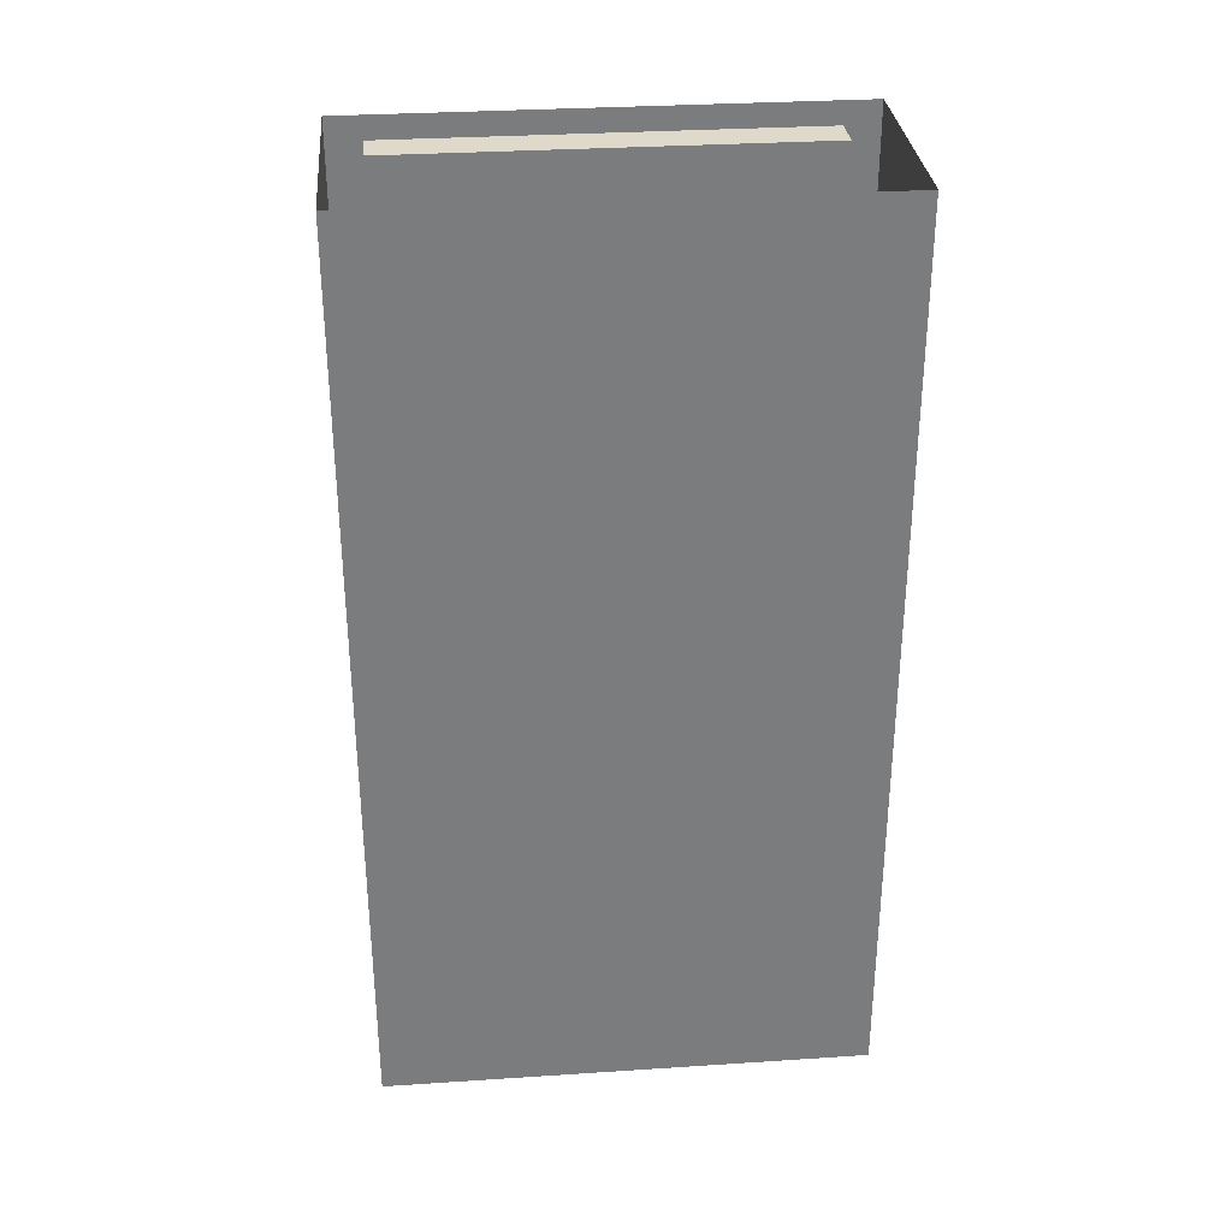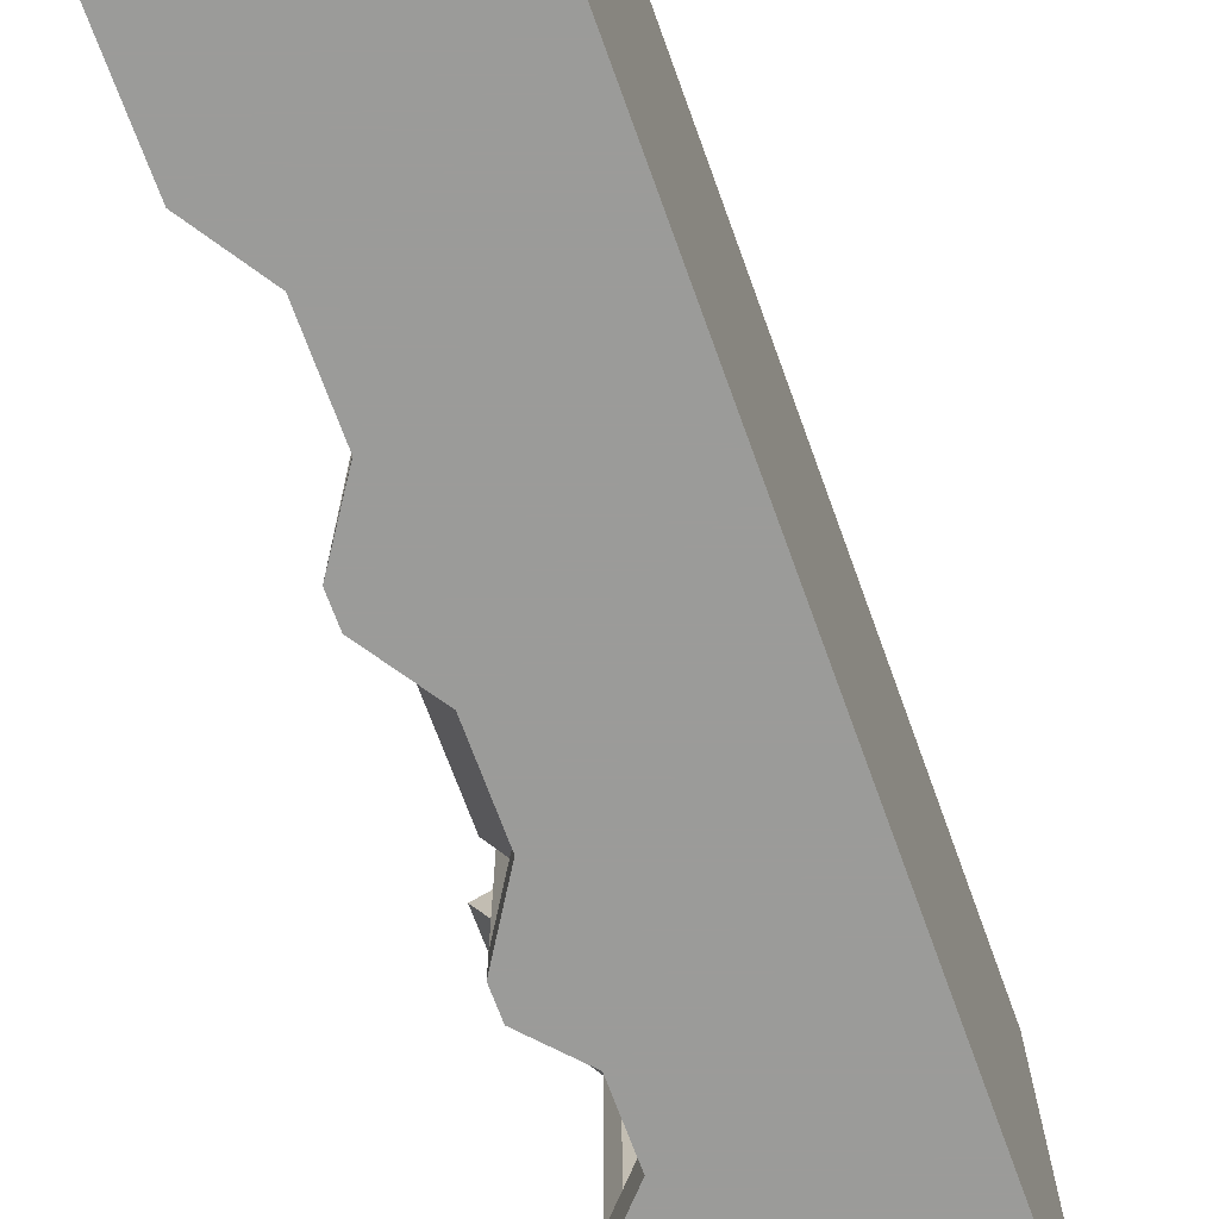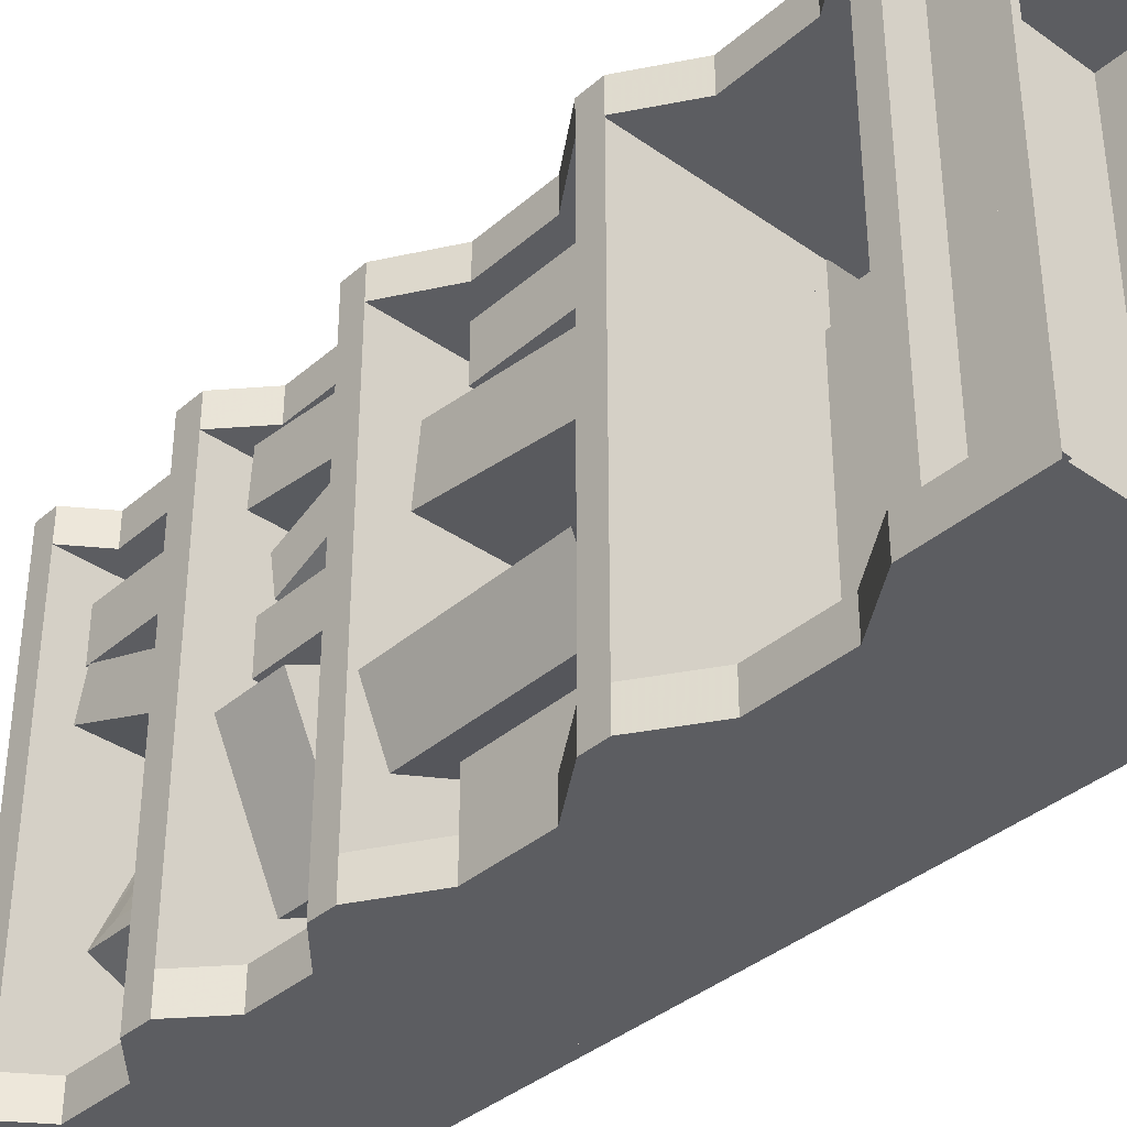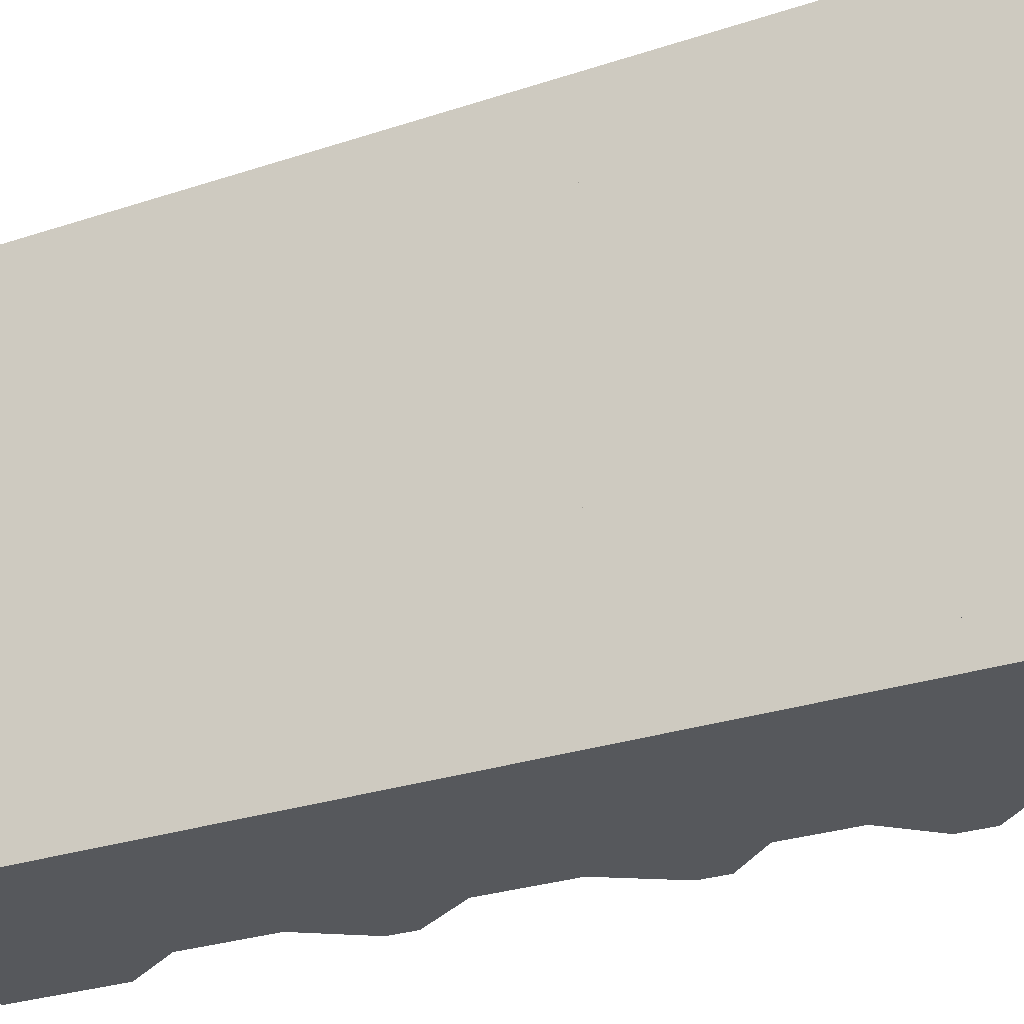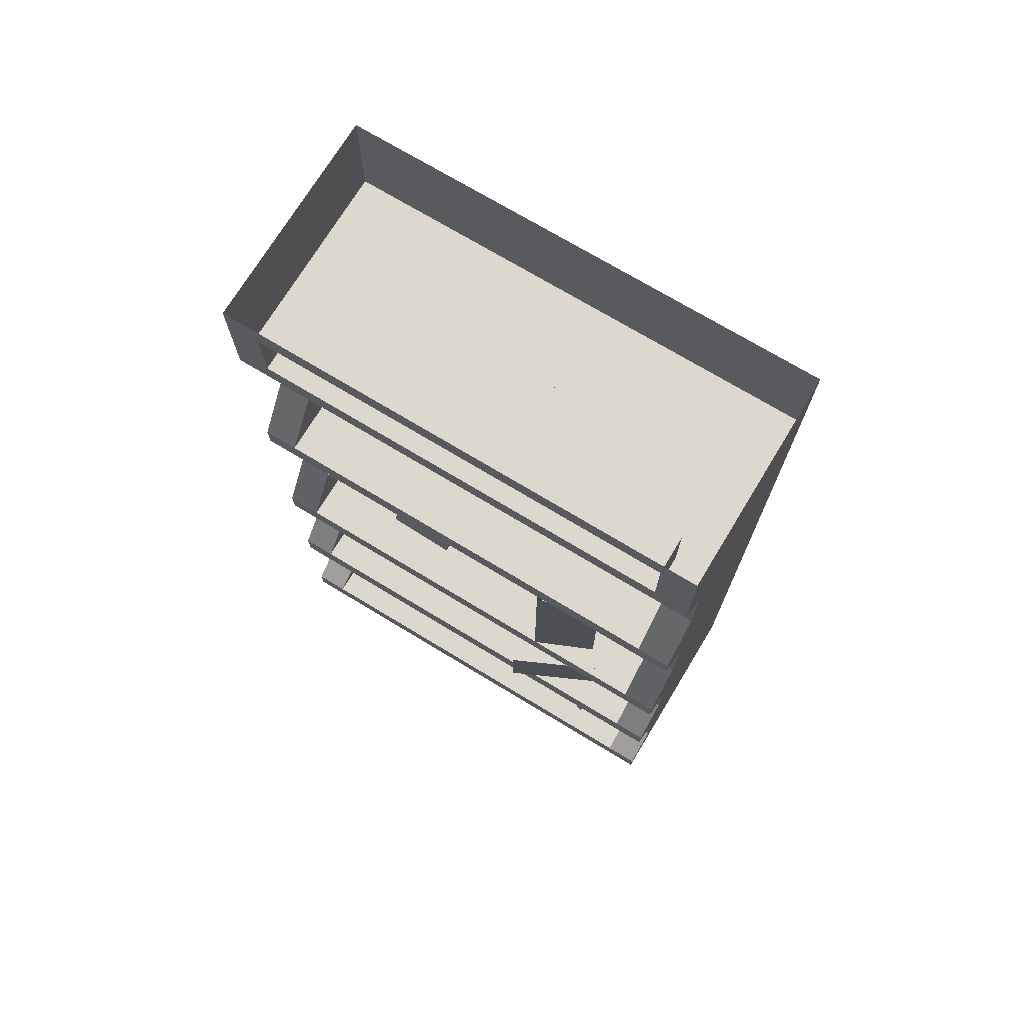
<metadata>
{"format":"obj","ext":"obj","renderer":"f3d","projection":"perspective","resolution":1024,"background":"white","views":[{"elev":31.7,"azim":-95.3,"up":"+Y"},{"elev":-69.6,"azim":-160.1,"up":"+Z"},{"elev":-37.1,"azim":137.9,"up":"+Z"},{"elev":-28.2,"azim":-63.3,"up":"+Z"},{"elev":72.6,"azim":121.2,"up":"+Y"}]}
</metadata>
<code>
v -0.5 -0.6953 -0.5
v -0.5 -0.6953 0.5
v -0.5 -0.6406 0.5
v -0.5 -0.6406 -0.5
v -0.04688 -0.6406 -0.5
v -0.04688 -0.6953 -0.5
v -0.04688 -0.6953 0.5
v -0.04688 -0.6406 0.5
v -0.125 -0.5234 0.5
v -0.5 -0.2266 0.5
v -0.5 -0.2266 -0.5
v -0.125 -0.3438 -0.5
v -0.125 -0.5234 -0.5
v -0.04688 -0.6406 -0.4297
v -0.125 -0.5234 -0.4297
v -0.5 -0.6406 -0.4297
v -0.5 -0.2266 -0.4297
v -0.125 -0.3438 -0.4297
v -0.04688 -0.2266 -0.4297
v -0.04688 -0.2266 -0.5
v -0.5 0 -0.5
v -0.04688 0 -0.5
v -0.04688 -0.04688 -0.4297
v -0.04688 -0.1797 -0.4297
v -0.04688 -0.1797 0.4297
v -0.04688 -0.2266 0.5
v -0.5 0 0.5
v -0.5 -0.2578 -0.05469
v -0.5 -0.3438 -0.05469
v -0.1641 -0.3359 -0.05469
v -0.1641 -0.2578 -0.05469
v -0.125 -0.2266 -0.05469
v -0.5 -0.2266 -0.05469
v -0.5 -0.2266 -0.4375
v -0.125 -0.2266 -0.4297
v -0.125 -0.3672 -0.05469
v -0.125 -0.3672 -0.4297
v -0.5 -0.3672 -0.05469
v -0.5 -0.3672 -0.4297
v -0.3984 -1.078 -0.08594
v -0.4297 -1.078 -0.1562
v -0.125 -1.078 -0.2734
v -0.08594 -1.078 -0.2031
v -0.03906 -1.078 -0.1875
v -0.3828 -1.078 -0.05469
v -0.3828 -0.6953 -0.05469
v -0.03906 -0.6953 -0.1875
v -0.09375 -1.078 -0.3125
v -0.09375 -0.6953 -0.3125
v -0.4375 -1.078 -0.1875
v -0.4375 -0.6953 -0.1875
v -0.5 -0.9844 -0.3594
v -0.5 -0.9844 -0.3984
v -0.1641 -0.9844 -0.3984
v -0.1641 -0.9844 -0.3594
v -0.125 -0.9844 -0.3281
v -0.5 -0.9844 -0.3281
v -0.5 -0.6953 -0.3281
v -0.125 -0.6953 -0.3281
v -0.125 -0.9844 -0.4297
v -0.125 -0.6953 -0.4297
v -0.5 -0.9844 -0.4297
v -0.5 -0.6953 -0.4297
v -0.5 -0.9844 0.3203
v -0.5 -0.9844 0.2891
v -0.1641 -0.9844 0.2891
v -0.1641 -0.9844 0.3203
v -0.125 -0.9844 0.3594
v -0.5 -0.9844 0.3594
v -0.5 -0.6953 0.3594
v -0.125 -0.6953 0.3594
v -0.125 -0.9844 0.25
v -0.125 -0.6953 0.25
v -0.5 -0.9844 0.25
v -0.5 -0.6953 0.25
v -0.04688 0 0.5
v -0.04688 -0.04688 0.4297
v -0.125 -0.04688 0.4297
v -0.125 -0.04688 -0.4297
v -0.125 -0.1797 -0.4297
v -0.5 -1.164 -0.5
v -0.5 -1.109 -0.5
v -0.04688 -1.109 -0.5
v -0.04688 -1.164 -0.5
v -0.04688 -1.164 0.5
v -0.5 -1.164 0.5
v -0.5 -1.109 0.5
v -0.04688 -1.109 0.5
v -0.125 -0.9844 0.5
v -0.125 -0.8125 -0.5
v -0.125 -0.9844 -0.5
v -0.04688 -1.109 -0.4297
v -0.5 -1.109 -0.4297
v -0.125 -0.8125 -0.4297
v -0.04688 -0.6953 -0.4297
v -0.5 -1.531 -0.5
v -0.5 -1.469 -0.5
v -0.04688 -1.469 -0.5
v -0.04688 -1.531 -0.5
v -0.04688 -1.531 0.5
v -0.5 -1.531 0.5
v -0.5 -1.469 0.5
v -0.5 -1.047 0.5
v -0.5 -1.047 -0.5
v -0.04688 -1.469 0.5
v -0.125 -1.617 0.5
v -0.04688 -1.531 0.4297
v -0.125 -1.617 0.4297
v -0.5 -1.531 0.4297
v -0.5 -1.82 0.4297
v -0.125 -1.766 0.4297
v -0.04688 -1.82 0.4297
v -0.04688 -1.82 0.5
v -0.125 -1.766 0.5
v -0.5 -1.82 0.5
v -0.04688 -1.875 0.5
v -0.04688 -1.875 -0.5
v -0.04688 -1.82 -0.5
v -0.5 -1.875 -0.5
v -0.5 -1.82 -0.5
v -0.125 -1.766 -0.5
v -0.04688 -1.82 -0.4297
v -0.125 -1.766 -0.4297
v -0.5 -1.82 -0.4297
v -0.5 -1.531 -0.4297
v -0.125 -1.617 -0.4297
v -0.04688 -1.531 -0.4297
v -0.125 -1.617 -0.5
v -0.125 -0.1797 0.4297
v -0.5 -1.875 0.5
v -0.125 -0.8125 0.4297
v -0.125 -0.9844 0.4297
v -0.5 -1.109 0.4297
v -0.5 -0.6953 0.4297
v -0.04688 -0.6953 0.4297
v -0.125 -0.8125 0.5
v -0.04688 -1.109 0.4297
v -0.125 -0.3438 0.4297
v -0.125 -0.5234 0.4297
v -0.5 -0.6406 0.4297
v -0.5 -0.2266 0.4297
v -0.04688 -0.2266 0.4297
v -0.125 -0.3438 0.5
v -0.04688 -0.6406 0.4297
v -0.5 -1.164 -0.4297
v -0.5 -1.469 -0.4297
v -0.125 -1.383 -0.4297
v -0.125 -1.25 -0.4297
v -0.04688 -1.164 -0.4297
v -0.125 -1.25 -0.5
v -0.125 -1.383 -0.5
v -0.04688 -1.469 -0.4297
v -0.125 -1.25 0.4297
v -0.125 -1.383 0.4297
v -0.5 -1.469 0.4297
v -0.5 -1.164 0.4297
v -0.04688 -1.164 0.4297
v -0.125 -1.25 0.5
v -0.125 -1.383 0.5
v -0.04688 -1.469 0.4297
v -0.5 -1.414 0.08594
v -0.5 -1.414 0.04688
v -0.1641 -1.414 0.04688
v -0.1641 -1.414 0.08594
v -0.125 -1.414 0.1172
v -0.5 -1.414 0.1172
v -0.5 -1.164 0.1172
v -0.125 -1.164 0.1172
v -0.125 -1.414 0.01562
v -0.125 -1.164 0.01562
v -0.5 -1.414 0.01562
v -0.5 -1.164 0.01562
v -0.5 -1.383 0.1797
v -0.5 -1.383 0.1562
v -0.1641 -1.383 0.1562
v -0.1641 -1.383 0.1797
v -0.125 -1.391 0.2109
v -0.5 -1.391 0.2109
v -0.5 -1.188 0.2891
v -0.125 -1.188 0.2891
v -0.125 -1.375 0.125
v -0.125 -1.164 0.2109
v -0.5 -1.375 0.125
v -0.5 -1.164 0.2109
v -0.5 -1.445 0.4062
v -0.5 -1.445 0.3516
v -0.1641 -1.445 0.3516
v -0.1641 -1.445 0.4062
v -0.125 -1.445 0.4297
v -0.5 -1.445 0.4297
v -0.5 -1.164 0.4062
v -0.125 -1.164 0.4062
v -0.125 -1.453 0.3203
v -0.125 -1.172 0.2891
v -0.5 -1.453 0.3203
v -0.5 -1.172 0.2891
v -0.2109 -1.578 0.02344
v -0.2109 -1.609 0.02344
v -0.07812 -1.609 -0.2812
v -0.07812 -1.578 -0.2812
v -0.0625 -1.531 -0.3203
v -0.2109 -1.531 0.02344
v -0.4766 -1.531 -0.09375
v -0.3203 -1.531 -0.4375
v -0.0625 -1.648 -0.3203
v -0.3203 -1.648 -0.4375
v -0.2109 -1.648 0.02344
v -0.4766 -1.648 -0.09375
v -0.1641 -1.828 0.1797
v -0.1641 -1.82 0.2188
v -0.5 -1.82 0.2188
v -0.5 -1.828 0.1797
v -0.5 -1.836 0.1562
v -0.125 -1.836 0.1562
v -0.125 -1.812 0.25
v -0.5 -1.812 0.25
v -0.125 -1.531 0.1484
v -0.125 -1.562 0.04688
v -0.5 -1.562 0.04688
v -0.5 -1.531 0.1484
v -0.5 -1.82 0.3203
v -0.5 -1.82 0.2891
v -0.1641 -1.82 0.2891
v -0.1641 -1.82 0.3203
v -0.125 -1.82 0.3594
v -0.5 -1.82 0.3594
v -0.5 -1.531 0.3594
v -0.125 -1.531 0.3594
v -0.125 -1.82 0.25
v -0.125 -1.531 0.25
v -0.5 -1.82 0.25
v -0.5 -1.531 0.25
v -0.5 -1.086 0.2188
v -0.5 -1.086 0.1484
v -0.1641 -1.086 0.1484
v -0.1641 -1.086 0.2188
v -0.125 -1.078 0.25
v -0.5 -1.078 0.25
v -0.5 -0.6953 0.2109
v -0.125 -0.6953 0.2109
v -0.125 -1.094 0.1094
v -0.125 -0.7109 0.0625
v -0.5 -1.094 0.1094
v -0.5 -0.7109 0.0625
v -0.3281 -1.203 0.007812
v -0.3281 -1.273 0.007812
v -0.02344 -1.273 -0.1406
v -0.02344 -1.203 -0.1406
v 0.007812 -1.164 -0.1562
v -0.3281 -1.164 0.007812
v -0.4531 -1.164 -0.25
v -0.1094 -1.164 -0.4062
v -0.1406 -1.203 -0.3906
v -0.4531 -1.203 -0.25
v -0.4531 -1.273 -0.25
v -0.1406 -1.273 -0.3906
v -0.4531 -1.305 -0.25
v -0.1094 -1.305 -0.4062
v -0.3281 -1.305 0.007812
v 0.007812 -1.305 -0.1562
f 1 2 3
f 1 3 4
f 3 10 4
f 4 10 11
f 5 13 14
f 14 13 15
f 14 15 16
f 16 15 17
f 17 15 18
f 17 18 19
f 19 18 20
f 20 18 12
f 20 22 23
f 20 23 24
f 20 24 25
f 20 25 26
f 11 10 27
f 11 27 21
f 76 26 25
f 76 25 77
f 76 77 22
f 22 77 23
f 87 2 82
f 82 2 1
f 83 91 92
f 92 91 60
f 92 60 93
f 93 60 63
f 63 60 94
f 63 94 95
f 95 94 6
f 6 94 90
f 96 101 102
f 96 102 97
f 97 102 103
f 97 103 104
f 100 106 107
f 107 106 108
f 107 108 109
f 109 108 110
f 110 108 111
f 110 111 112
f 112 111 113
f 113 111 114
f 113 116 117
f 113 117 118
f 118 121 122
f 122 121 123
f 122 123 124
f 124 123 125
f 125 123 126
f 125 126 127
f 127 126 99
f 99 126 128
f 96 120 101
f 101 120 115
f 106 114 108
f 108 114 111
f 6 5 8
f 6 8 7
f 84 83 88
f 84 88 85
f 99 98 105
f 99 105 100
f 116 130 119
f 116 119 117
f 130 115 119
f 119 115 120
f 60 91 90
f 60 90 94
f 131 132 133
f 131 133 134
f 131 134 135
f 131 135 136
f 131 136 89
f 131 89 132
f 132 89 88
f 132 88 137
f 132 137 133
f 135 7 136
f 15 13 12
f 15 12 18
f 138 139 140
f 138 140 141
f 138 141 142
f 138 142 143
f 138 143 9
f 138 9 139
f 139 9 8
f 139 8 144
f 139 144 140
f 142 26 143
f 145 146 147
f 145 147 148
f 145 148 149
f 149 148 84
f 84 148 150
f 98 151 152
f 152 151 147
f 152 147 146
f 147 151 150
f 147 150 148
f 153 154 155
f 153 155 156
f 153 156 157
f 153 157 158
f 153 158 159
f 153 159 154
f 154 159 105
f 154 105 160
f 154 160 155
f 157 85 158
f 123 121 128
f 123 128 126
f 1 4 5
f 1 5 6
f 2 7 3
f 3 7 8
f 3 8 9
f 3 9 10
f 4 11 12
f 4 12 13
f 4 13 5
f 20 12 11
f 20 11 21
f 20 21 22
f 76 27 10
f 76 10 26
f 81 82 83
f 81 83 84
f 86 85 87
f 87 85 88
f 87 88 89
f 87 89 2
f 82 1 90
f 82 90 91
f 82 91 83
f 6 90 1
f 96 97 98
f 96 98 99
f 100 105 102
f 100 102 101
f 100 101 106
f 113 114 115
f 113 115 116
f 118 117 119
f 118 119 120
f 118 120 121
f 99 128 96
f 96 128 120
f 101 115 114
f 101 114 106
f 79 78 129
f 79 129 80
f 116 115 130
f 136 7 2
f 136 2 89
f 143 26 10
f 143 10 9
f 84 150 81
f 81 150 97
f 97 150 151
f 97 151 98
f 158 85 86
f 158 86 159
f 159 86 102
f 159 102 105
f 128 121 120
f 1 6 7
f 1 7 2
f 20 26 11
f 11 26 10
f 23 77 78
f 23 78 79
f 23 79 80
f 23 80 24
f 81 84 85
f 81 85 86
f 96 99 100
f 96 100 101
f 25 129 78
f 25 78 77
f 28 29 30
f 28 30 31
f 40 41 42
f 40 42 43
f 52 53 54
f 52 54 55
f 64 65 66
f 64 66 67
f 161 162 163
f 161 163 164
f 173 174 175
f 173 175 176
f 185 186 187
f 185 187 188
f 197 198 199
f 197 199 200
f 209 210 211
f 209 211 212
f 221 222 223
f 221 223 224
f 233 234 235
f 233 235 236
f 245 246 247
f 245 247 248
f 254 253 255
f 255 253 256
f 28 31 32
f 28 32 33
f 33 32 34
f 34 32 35
f 35 32 36
f 35 36 37
f 37 36 38
f 37 38 39
f 31 30 36
f 31 36 32
f 36 30 29
f 36 29 38
f 52 55 56
f 52 56 57
f 57 56 58
f 58 56 59
f 59 56 60
f 59 60 61
f 61 60 62
f 61 62 63
f 55 54 60
f 55 60 56
f 60 54 53
f 60 53 62
f 221 224 225
f 221 225 226
f 226 225 227
f 227 225 228
f 228 225 229
f 228 229 230
f 230 229 231
f 230 231 232
f 224 223 229
f 224 229 225
f 229 223 222
f 229 222 231
f 40 43 44
f 40 44 45
f 45 44 46
f 46 44 47
f 49 48 50
f 49 50 51
f 43 42 48
f 43 48 44
f 48 42 41
f 48 41 50
f 47 44 48
f 47 48 49
f 64 67 68
f 64 68 69
f 69 68 70
f 70 68 71
f 73 72 74
f 73 74 75
f 67 66 72
f 67 72 68
f 72 66 65
f 72 65 74
f 71 68 72
f 71 72 73
f 161 164 165
f 161 165 166
f 166 165 167
f 167 165 168
f 170 169 171
f 170 171 172
f 169 163 162
f 169 162 171
f 164 163 169
f 164 169 165
f 204 201 205
f 204 205 206
f 168 165 169
f 168 169 170
f 173 176 177
f 173 177 178
f 178 177 179
f 179 177 180
f 182 181 183
f 182 183 184
f 181 175 174
f 181 174 183
f 176 175 181
f 176 181 177
f 180 177 181
f 180 181 182
f 185 188 189
f 185 189 190
f 190 189 191
f 191 189 192
f 194 193 195
f 194 195 196
f 193 187 186
f 193 186 195
f 188 187 193
f 188 193 189
f 192 189 193
f 192 193 194
f 197 200 201
f 197 201 202
f 202 201 203
f 203 201 204
f 206 205 207
f 206 207 208
f 200 199 205
f 200 205 201
f 205 199 198
f 205 198 207
f 209 212 213
f 209 213 214
f 209 214 210
f 210 214 215
f 210 215 216
f 210 216 211
f 218 214 213
f 218 213 219
f 215 217 220
f 215 220 216
f 217 215 214
f 217 214 218
f 233 236 237
f 233 237 238
f 236 235 241
f 236 241 237
f 241 235 234
f 241 234 243
f 238 237 239
f 239 237 240
f 242 241 243
f 242 243 244
f 240 237 241
f 240 241 242
f 245 248 249
f 245 249 250
f 250 249 251
f 251 249 252
f 251 252 253
f 251 253 254
f 255 256 257
f 257 256 258
f 257 258 259
f 259 258 260
f 259 260 246
f 246 260 247
f 247 260 248
f 248 260 249
f 252 258 256
f 252 256 253
f 249 260 252
f 252 260 258

</code>
